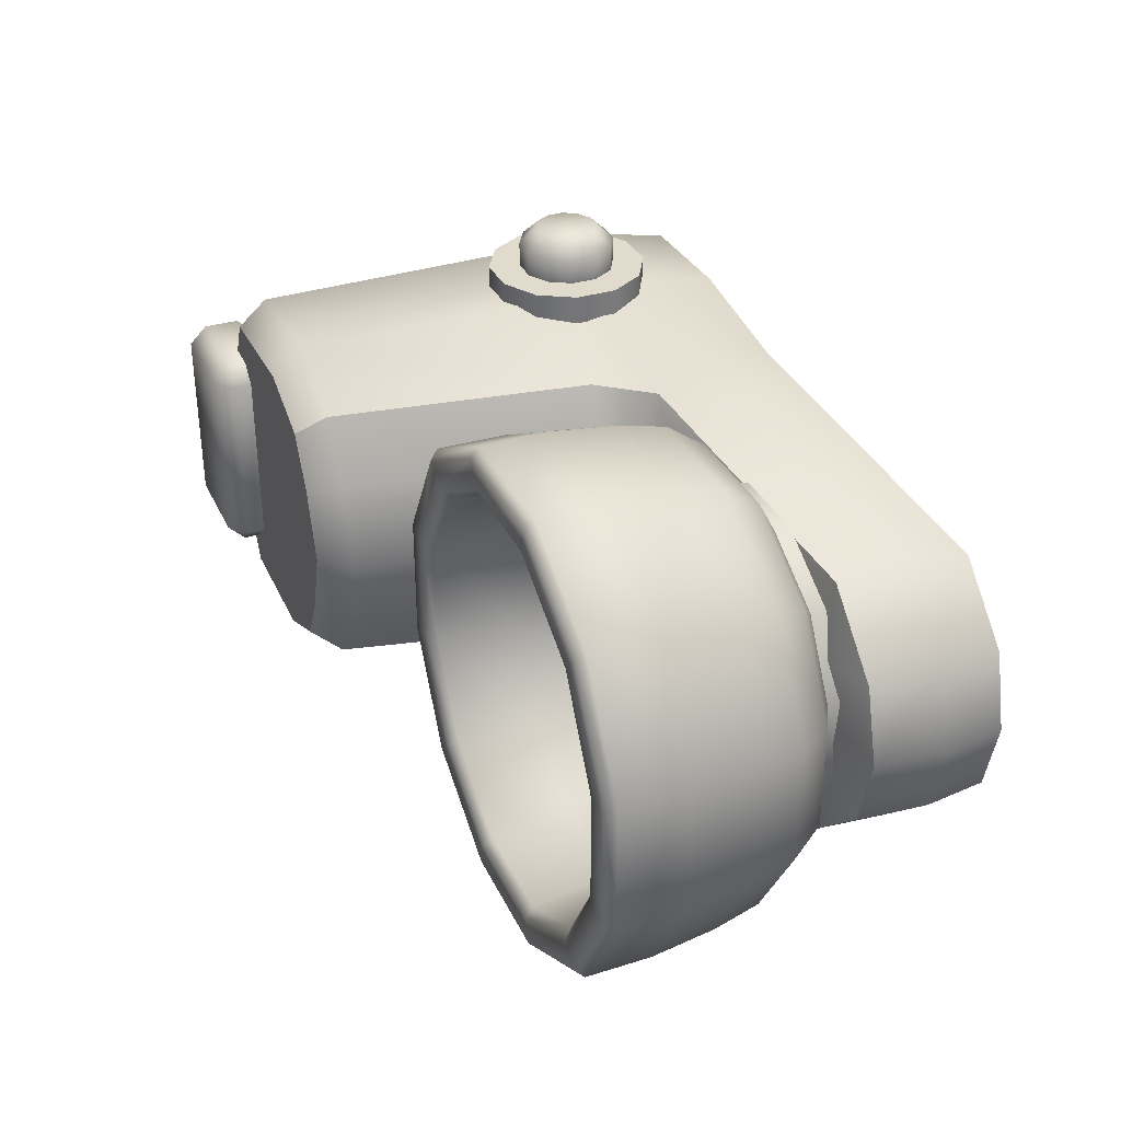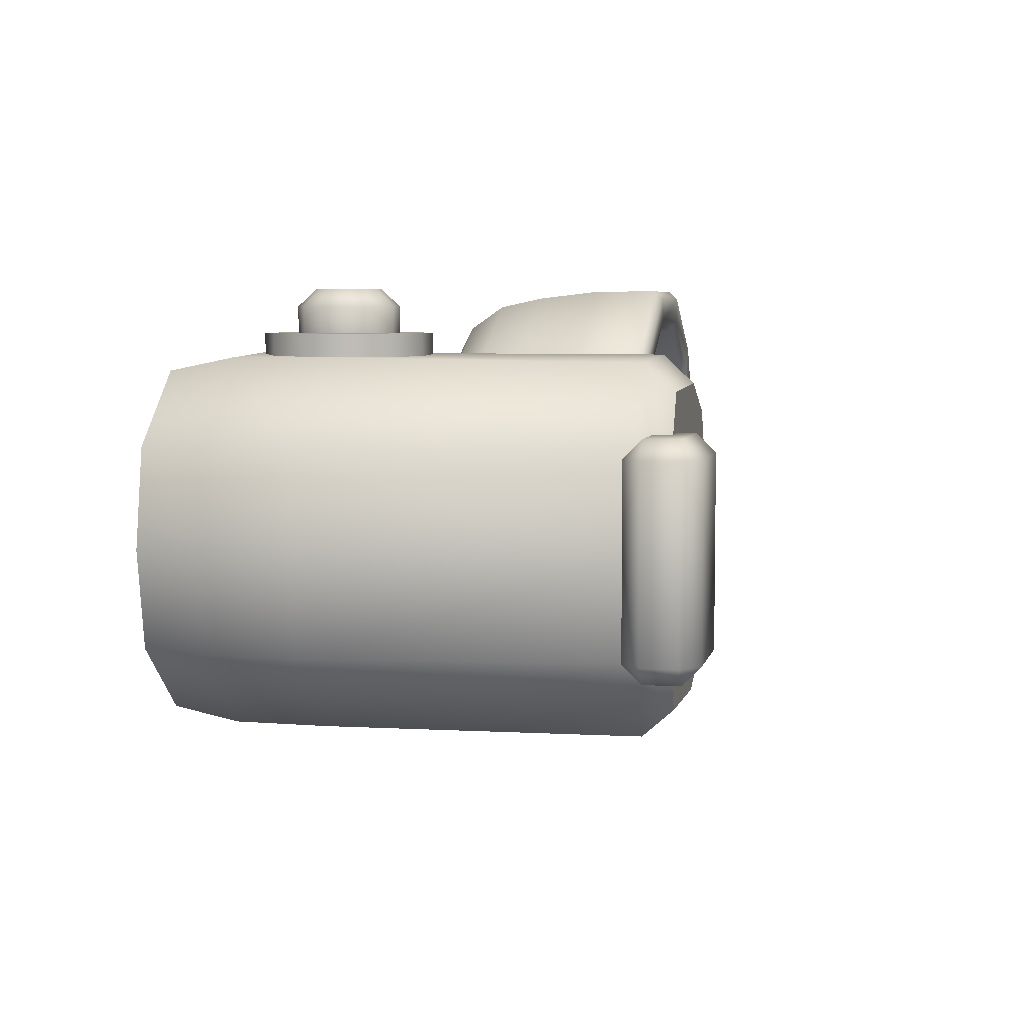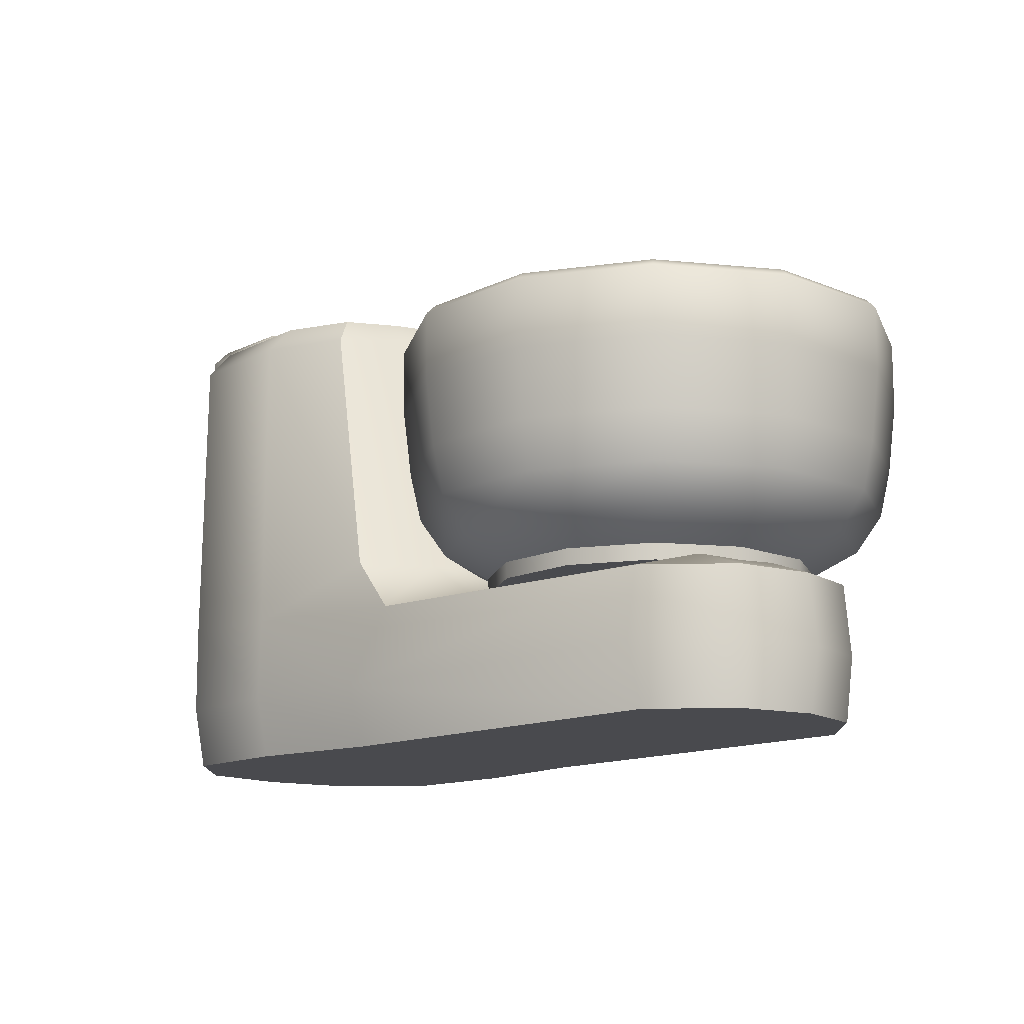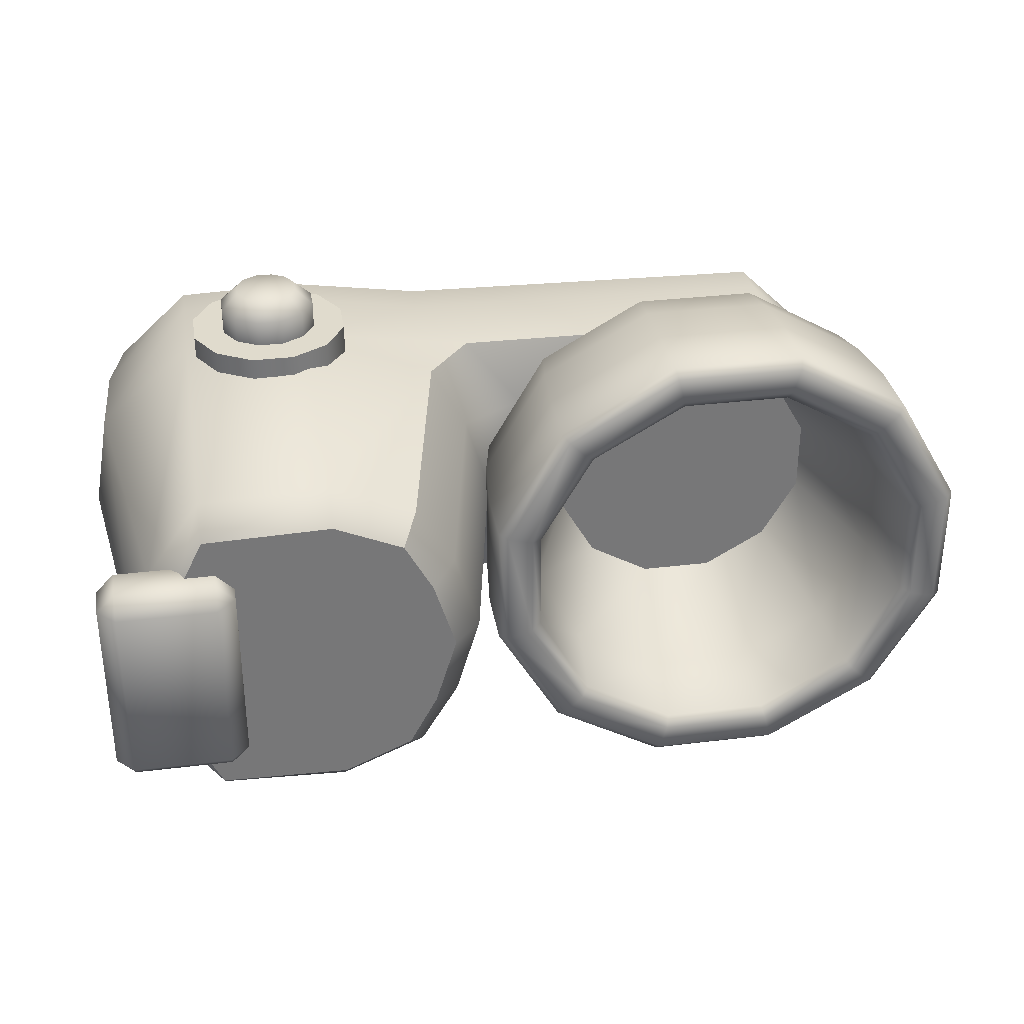
<metadata>
{"format":"obj","ext":"obj","renderer":"f3d","projection":"perspective","resolution":1024,"background":"white","views":[{"elev":33.8,"azim":-112.6,"up":"+Z"},{"elev":5.6,"azim":102.3,"up":"+Z"},{"elev":-13.4,"azim":-132.6,"up":"+Y"},{"elev":33.3,"azim":170.5,"up":"+Z"}]}
</metadata>
<code>
o stand_mixer
v 0.4701 0.1723 -0.108
v -0.4068 0.1693 -0.08701
v -0.4252 0 -0.08667
v 0.3616 0.1723 -0.1996
v 0.3616 0 -0.1072
v 0.2197 0 -0.1058
v 0.07512 0 -0.09366
v 0.2197 0.1656 -0.202
v 0.01641 0.1611 -0.1696
v 0.06873 0.2217 -0.1676
v -0.04964 0.1695 -0.08441
v 0.02714 0.2216 -0.08863
v -0.4606 0.1505 -0.0849
v -0.3819 0.1505 -0.1604
v -0.4687 0.07041 -0.08494
v 0.464 0.07041 -0.108
v -0.3788 0.07041 -0.1704
v 0.3616 0.07041 -0.1989
v 0.2197 0.07041 -0.2039
v 0.07075 0.07041 -0.1793
v -0.4587 0 -0.08471
v 0.4459 0 -0.1072
v -0.3847 0 -0.1567
v 0.3616 0 -0.1845
v 0.2197 0 -0.1888
v 0.06258 0 -0.1651
v 0.4892 0.1779 -0
v -0.4371 0 0
v -0.4241 0.1702 -0
v 0.3616 0 0
v -0.08142 0.1702 -0
v 1.2e-05 0.227 -0
v -0.4817 0.1492 -0
v -0.4912 0.07041 -0
v 0.4846 0.07041 -0
v -0.4795 0 -0
v 0.4645 0 -0
v 0.07047 0 0
v 0.2197 0 0
v 0.4701 0.1723 0.108
v -0.4068 0.1693 0.08701
v -0.4252 0 0.08667
v 0.3616 0.1723 0.1996
v 0.3616 0 0.1072
v 0.2197 0 0.1058
v 0.07512 0 0.09366
v 0.2197 0.1656 0.202
v 0.01641 0.1611 0.1696
v 0.06873 0.2217 0.1676
v -0.04964 0.1695 0.08441
v 0.02714 0.2216 0.08863
v -0.4606 0.1505 0.0849
v -0.3819 0.1505 0.1604
v -0.4687 0.07041 0.08494
v 0.464 0.07041 0.108
v -0.3788 0.07041 0.1704
v 0.3616 0.07041 0.1989
v 0.2197 0.07041 0.2039
v 0.07075 0.07041 0.1793
v -0.4587 0 0.08471
v 0.4459 0 0.1072
v -0.3847 0 0.1567
v 0.3616 0 0.1845
v 0.2197 0 0.1888
v 0.06258 0 0.1651
v 0.3008 0.2117 0.2247
v 0.3154 0.1864 0.2247
v 0.3154 0.1572 0.2247
v 0.3008 0.132 0.2247
v 0.2756 0.1174 0.2247
v 0.2464 0.1174 0.2247
v 0.2211 0.132 0.2247
v 0.2066 0.1572 0.2247
v 0.2066 0.1864 0.2247
v 0.2211 0.2117 0.2247
v 0.2464 0.2262 0.2247
v 0.2756 0.2262 0.2247
v 0.3269 0.2377 0.17
v 0.351 0.1959 0.17
v 0.351 0.1959 0.2247
v 0.351 0.1477 0.17
v 0.351 0.1477 0.2247
v 0.3269 0.1059 0.17
v 0.3269 0.1059 0.2247
v 0.2851 0.08181 0.17
v 0.2851 0.08181 0.2247
v 0.2369 0.08181 0.17
v 0.2369 0.08181 0.2247
v 0.1951 0.1059 0.17
v 0.1951 0.1059 0.2247
v 0.171 0.1477 0.17
v 0.171 0.1477 0.2247
v 0.171 0.1959 0.17
v 0.171 0.1959 0.2247
v 0.1951 0.2377 0.17
v 0.1951 0.2377 0.2247
v 0.2369 0.2618 0.17
v 0.2369 0.2618 0.2247
v 0.2851 0.2618 0.17
v 0.2851 0.2618 0.2247
v 0.3269 0.2377 0.2247
v 0.261 0.1718 0.2728
v 0.3008 0.2117 0.254
v 0.3154 0.1864 0.254
v 0.3154 0.1572 0.254
v 0.3008 0.132 0.254
v 0.2756 0.1174 0.254
v 0.2464 0.1174 0.254
v 0.2211 0.132 0.254
v 0.2066 0.1572 0.254
v 0.2066 0.1864 0.254
v 0.2211 0.2117 0.254
v 0.2464 0.2262 0.254
v 0.2756 0.2262 0.254
v 0.1253 0.5184 -0.1606
v 0.2502 0.552 5.3e-05
v 0.08327 0.5184 -0.09086
v 0.3616 0.5184 -0.1955
v 0.4233 0.5184 -0.1075
v 0.2197 0.5184 -0.2013
v 0.05608 0.5184 -0
v 0.4462 0.5184 0.000476
v 0.1253 0.5184 0.1606
v 0.08327 0.5184 0.09086
v 0.3616 0.5184 0.1955
v 0.4233 0.5184 0.1077
v 0.2197 0.5184 0.2013
v 0.2865 0.1974 0.2728
v 0.2959 0.1812 0.2728
v 0.2959 0.1625 0.2728
v 0.2865 0.1463 0.2728
v 0.2703 0.1369 0.2728
v 0.2516 0.1369 0.2728
v 0.2354 0.1463 0.2728
v 0.2261 0.1625 0.2728
v 0.2261 0.1812 0.2728
v 0.2354 0.1974 0.2728
v 0.2516 0.2067 0.2728
v 0.2703 0.2067 0.2728
v 0.4167 0.552 0.000612
v 0.3983 0.552 -0.09175
v 0.2197 0.552 -0.17
v 0.3616 0.552 -0.1659
v 0.08763 0.552 -0
v 0.1117 0.552 -0.07841
v 0.1432 0.552 -0.1364
v 0.2197 0.552 0.17
v 0.3616 0.552 0.1659
v 0.3983 0.552 0.09192
v 0.1117 0.552 0.07841
v 0.1432 0.552 0.1364
v 0.3502 0.5118 0.1031
v 0.3502 0.5318 0.1231
v 0.3302 0.5318 0.1031
v 0.3502 0.5721 0.1231
v 0.3502 0.5921 0.1031
v 0.3302 0.5721 0.1031
v 0.3502 0.5118 -0.1025
v 0.3302 0.5318 -0.1025
v 0.3502 0.5318 -0.1225
v 0.3502 0.5921 -0.1025
v 0.3502 0.5721 -0.1225
v 0.3302 0.5721 -0.1025
v 0.4587 0.5118 0.1031
v 0.4787 0.5318 0.1031
v 0.4587 0.5318 0.1231
v 0.4587 0.5921 0.1031
v 0.4587 0.5721 0.1231
v 0.4787 0.5721 0.1031
v 0.4587 0.5118 -0.1025
v 0.4587 0.5318 -0.1225
v 0.4787 0.5318 -0.1025
v 0.4587 0.5921 -0.1025
v 0.4787 0.5721 -0.1025
v 0.4587 0.5721 -0.1225
v -0.2525 0.1601 -0
v -0.05153 0.3752 -0.201
v -0.08682 0.2048 -0.1657
v 0.02202 0.3752 -0.07356
v -0.02618 0.2048 -0.06064
v 0.02202 0.3752 0.07356
v -0.02618 0.2048 0.06064
v -0.05153 0.3752 0.201
v -0.08682 0.2048 0.1657
v -0.1789 0.3752 0.2745
v -0.1919 0.2048 0.2263
v -0.3261 0.3752 0.2745
v -0.3131 0.2048 0.2263
v -0.4535 0.3752 0.201
v -0.4182 0.2048 0.1657
v -0.527 0.3752 0.07356
v -0.4788 0.2048 0.06064
v -0.527 0.3752 -0.07356
v -0.4788 0.2048 -0.06064
v -0.4535 0.3752 -0.201
v -0.4182 0.2048 -0.1657
v -0.3261 0.3752 -0.2745
v -0.3131 0.2048 -0.2263
v -0.1789 0.3752 -0.2745
v -0.1919 0.2048 -0.2263
v -0.2525 0.2262 -0
v -0.4081 0.3599 0.1556
v -0.4651 0.3599 0.05695
v -0.0969 0.3599 0.1556
v -0.1956 0.3599 0.2126
v -0.3095 0.3599 -0.2126
v -0.1956 0.3599 -0.2126
v -0.0969 0.3599 -0.1556
v -0.03995 0.3599 -0.05695
v -0.4651 0.3599 -0.05695
v -0.3095 0.3599 0.2126
v -0.03995 0.3599 0.05695
v -0.4081 0.3599 -0.1556
v -0.0959 0.2262 -0.04196
v -0.1379 0.2262 -0.1146
v -0.0959 0.2262 0.04196
v -0.1379 0.2262 0.1146
v -0.2105 0.2262 0.1566
v -0.2945 0.2262 0.1566
v -0.3671 0.2262 0.1146
v -0.4091 0.2262 0.04196
v -0.4091 0.2262 -0.04196
v -0.3671 0.2262 -0.1146
v -0.2945 0.2262 -0.1566
v -0.2105 0.2262 -0.1566
v -0.05782 0.3003 -0.1947
v 0.01344 0.3003 -0.07126
v 0.01344 0.3003 0.07126
v -0.05782 0.3003 0.1947
v -0.1812 0.3003 0.2659
v -0.3238 0.3003 0.2659
v -0.4472 0.3003 0.1947
v -0.5184 0.3003 0.07126
v -0.5184 0.3003 -0.07126
v -0.4472 0.3003 -0.1947
v -0.3238 0.3003 -0.2659
v -0.1812 0.3003 -0.2659
v 0.001946 0.2468 -0.06818
v 0.001947 0.2468 0.06818
v -0.06623 0.2468 0.1863
v -0.1843 0.2468 0.2545
v -0.3207 0.2468 0.2545
v -0.4388 0.2468 0.1863
v -0.507 0.2468 0.06818
v -0.507 0.2468 -0.06818
v -0.4388 0.2468 -0.1863
v -0.3207 0.2468 -0.2545
v -0.1843 0.2468 -0.2545
v -0.06623 0.2468 -0.1863
v -0.07341 0.1781 -0.04799
v -0.07426 0.1601 -0.04776
v -0.122 0.1601 -0.1305
v -0.1214 0.1781 -0.1311
v -0.07341 0.1781 0.04799
v -0.07426 0.1601 0.04776
v -0.1214 0.1781 0.1311
v -0.122 0.1601 0.1305
v -0.2045 0.1781 0.1791
v -0.2047 0.1601 0.1782
v -0.3005 0.1781 0.1791
v -0.3003 0.1601 0.1782
v -0.3836 0.1781 0.1311
v -0.383 0.1601 0.1305
v -0.4316 0.1781 0.04799
v -0.4307 0.1601 0.04776
v -0.4316 0.1781 -0.04799
v -0.4307 0.1601 -0.04776
v -0.3836 0.1781 -0.1311
v -0.383 0.1601 -0.1305
v -0.3005 0.1781 -0.1791
v -0.3003 0.1601 -0.1782
v -0.2045 0.1781 -0.1791
v -0.2047 0.1601 -0.1782
v -0.0798 0.4601 -0.1727
v -0.08808 0.4502 -0.1644
v -0.0279 0.4502 -0.06018
v -0.01659 0.4601 -0.06321
v -0.0279 0.4502 0.06018
v -0.01659 0.4601 0.06321
v -0.08808 0.4502 0.1644
v -0.0798 0.4601 0.1727
v -0.1923 0.4502 0.2246
v -0.1893 0.4601 0.2359
v -0.3127 0.4502 0.2246
v -0.3157 0.4601 0.2359
v -0.4169 0.4502 0.1644
v -0.4252 0.4601 0.1727
v -0.4771 0.4502 0.06018
v -0.4884 0.4601 0.06321
v -0.4771 0.4502 -0.06018
v -0.4884 0.4601 -0.06321
v -0.4169 0.4502 -0.1644
v -0.4252 0.4601 -0.1727
v -0.3127 0.4502 -0.2246
v -0.3157 0.4601 -0.2359
v -0.1923 0.4502 -0.2246
v -0.1893 0.4601 -0.2359
v 0.01257 0.4601 -0.07103
v 0.0225 0.4501 -0.07369
v -0.05119 0.4501 -0.2013
v -0.05845 0.4601 -0.1941
v 0.01258 0.4601 0.07103
v 0.0225 0.4501 0.07369
v -0.05845 0.4601 0.1941
v -0.05119 0.4501 0.2013
v -0.1815 0.4601 0.2651
v -0.1788 0.4501 0.275
v -0.3235 0.4601 0.2651
v -0.3262 0.4501 0.275
v -0.4466 0.4601 0.1941
v -0.4538 0.4501 0.2013
v -0.5176 0.4601 0.07103
v -0.5275 0.4501 0.07369
v -0.5176 0.4601 -0.07103
v -0.5275 0.4501 -0.07369
v -0.4466 0.4601 -0.1941
v -0.4538 0.4501 -0.2013
v -0.3235 0.4601 -0.2651
v -0.3262 0.4501 -0.275
v -0.1815 0.4601 -0.2651
v -0.1788 0.4501 -0.275
f 122 27 1 119
f 14 9 20 17
f 2 13 33 29
f 13 15 34 33
f 20 26 23 17
f 19 8 4 18
f 24 22 5
f 7 3 23 26
f 2 11 9 14
f 18 4 1 16
f 6 25 24 5
f 23 21 15 17
f 35 16 1 27
f 20 8 19
f 115 10 12 117
f 8 9 10
f 9 11 12 10
f 8 120 118 4
f 11 31 32 12
f 7 26 25 6
f 32 51 124 121
f 4 118 119 1
f 13 2 14
f 13 14 17 15
f 24 18 16 22
f 35 37 22 16
f 5 22 37 30
f 3 7 38 28
f 41 50 31 29
f 15 21 36 34
f 18 24 25 19
f 19 25 26 20
f 3 21 23
f 9 8 20
f 28 36 21 3
f 6 5 30 39
f 7 6 39 38
f 10 115 120 8
f 56 59 48 53
f 41 29 33 52
f 52 33 34 54
f 59 56 62 65
f 51 49 123 124
f 58 57 43 47
f 63 44 61
f 46 65 62 42
f 53 48 50 41
f 57 55 40 43
f 45 44 63 64
f 62 56 54 60
f 35 27 40 55
f 59 58 47
f 122 126 40 27
f 47 43 125 127
f 47 49 48
f 48 49 51 50
f 50 51 32 31
f 46 45 64 65
f 43 40 126 125
f 49 47 127 123
f 52 53 41
f 52 54 56 53
f 63 61 55 57
f 35 55 61 37
f 44 30 37 61
f 42 28 38 46
f 117 12 32 121
f 54 34 36 60
f 57 58 64 63
f 58 59 65 64
f 42 62 60
f 48 59 47
f 28 42 60 36
f 45 39 30 44
f 46 38 39 45
f 77 114 103 66
f 68 105 106 69
f 69 106 107 70
f 70 107 108 71
f 71 108 109 72
f 72 109 110 73
f 73 110 111 74
f 74 111 112 75
f 75 112 113 76
f 76 113 114 77
f 66 103 104 67
f 67 104 105 68
f 67 68 82 80
f 75 76 98 96
f 68 69 84 82
f 76 77 100 98
f 69 70 86 84
f 77 66 101 100
f 70 71 88 86
f 99 100 101 78
f 97 98 100 99
f 95 96 98 97
f 93 94 96 95
f 91 92 94 93
f 89 90 92 91
f 87 88 90 89
f 85 86 88 87
f 83 84 86 85
f 81 82 84 83
f 79 80 82 81
f 78 101 80 79
f 74 75 96 94
f 66 67 80 101
f 73 74 94 92
f 72 73 92 90
f 71 72 90 88
f 104 129 130 105
f 105 130 131 106
f 106 131 132 107
f 107 132 133 108
f 108 133 134 109
f 109 134 135 110
f 110 135 136 111
f 111 136 137 112
f 112 137 138 113
f 113 138 139 114
f 114 139 128 103
f 141 140 122 119
f 118 120 142 143
f 119 118 143 141
f 117 121 144 145
f 115 117 145 146
f 120 115 146 142
f 148 147 127 125
f 149 148 125 126
f 150 144 121 124
f 151 150 124 123
f 147 151 123 127
f 126 122 140 149
f 102 129 128
f 102 130 129
f 102 131 130
f 102 132 131
f 102 133 132
f 102 134 133
f 102 135 134
f 102 136 135
f 102 137 136
f 102 138 137
f 102 139 138
f 102 128 139
f 103 128 129 104
f 2 29 31 11
f 116 140 141
f 116 143 142
f 116 141 143
f 116 145 144
f 116 146 145
f 116 142 146
f 116 147 148
f 116 148 149
f 116 144 150
f 116 150 151
f 116 151 147
f 116 149 140
f 166 168 155 153
f 172 174 169 165
f 173 161 156 167
f 154 157 163 159
f 160 162 175 171
f 152 153 154
f 155 156 157
f 158 159 160
f 161 162 163
f 164 165 166
f 167 168 169
f 170 171 172
f 173 174 175
f 158 152 154 159
f 153 155 157 154
f 156 161 163 157
f 162 160 159 163
f 170 158 160 171
f 161 173 175 162
f 174 172 171 175
f 164 170 172 165
f 173 167 169 174
f 168 166 165 169
f 152 164 166 153
f 167 156 155 168
f 158 170 164 152
f 307 309 187 185
f 309 311 189 187
f 311 313 191 189
f 313 315 193 191
f 315 317 195 193
f 317 319 197 195
f 319 321 199 197
f 303 305 183 181
f 203 202 220 221
f 305 307 185 183
f 249 238 180 178
f 176 251 255
f 238 239 182 180
f 178 180 250 253
f 239 240 184 182
f 176 255 257
f 240 241 186 184
f 176 257 259
f 241 242 188 186
f 176 259 261
f 242 243 190 188
f 176 261 263
f 243 244 192 190
f 176 263 265
f 244 245 194 192
f 176 265 267
f 245 246 196 194
f 176 267 269
f 246 247 198 196
f 176 269 271
f 247 248 200 198
f 176 271 273
f 248 249 178 200
f 176 273 252
f 283 285 308 306
f 285 287 310 308
f 287 289 312 310
f 289 291 314 312
f 291 293 316 314
f 293 295 318 316
f 295 297 320 318
f 300 299 179 177
f 297 274 301 320
f 321 300 177 199
f 281 283 306 304
f 205 204 217 218
f 207 206 224 225
f 209 208 215 214
f 210 203 221 222
f 211 205 218 219
f 208 207 225 215
f 212 209 214 216
f 213 210 222 223
f 202 211 219 220
f 204 212 216 217
f 206 213 223 224
f 294 292 213 206
f 280 278 212 204
f 286 284 211 202
f 292 290 210 213
f 279 281 304 302
f 277 279 302 298
f 284 282 205 211
f 290 288 203 210
f 278 276 209 212
f 296 294 206 207
f 282 280 204 205
f 288 286 202 203
f 201 214 215
f 201 216 214
f 201 217 216
f 201 218 217
f 201 219 218
f 201 220 219
f 201 221 220
f 201 222 221
f 201 223 222
f 201 224 223
f 201 225 224
f 201 215 225
f 275 296 207 208
f 274 277 298 301
f 200 178 253 272
f 176 252 251
f 184 186 258 256
f 186 188 260 258
f 188 190 262 260
f 190 192 264 262
f 192 194 266 264
f 194 196 268 266
f 196 198 270 268
f 198 200 272 270
f 182 184 256 254
f 199 177 226 237
f 197 199 237 236
f 195 197 236 235
f 193 195 235 234
f 191 193 234 233
f 189 191 233 232
f 187 189 232 231
f 185 187 231 230
f 183 185 230 229
f 181 183 229 228
f 179 181 228 227
f 177 179 227 226
f 237 226 249 248
f 236 237 248 247
f 235 236 247 246
f 234 235 246 245
f 233 234 245 244
f 232 233 244 243
f 231 232 243 242
f 230 231 242 241
f 229 230 241 240
f 228 229 240 239
f 227 228 239 238
f 226 227 238 249
f 251 252 253 250
f 255 251 250 254
f 257 255 254 256
f 259 257 256 258
f 261 259 258 260
f 263 261 260 262
f 265 263 262 264
f 267 265 264 266
f 269 267 266 268
f 271 269 268 270
f 273 271 270 272
f 252 273 272 253
f 180 182 254 250
f 299 303 181 179
f 301 298 299 300
f 298 302 303 299
f 302 304 305 303
f 304 306 307 305
f 306 308 309 307
f 308 310 311 309
f 310 312 313 311
f 312 314 315 313
f 314 316 317 315
f 316 318 319 317
f 318 320 321 319
f 320 301 300 321
f 277 274 275 276
f 279 277 276 278
f 281 279 278 280
f 283 281 280 282
f 285 283 282 284
f 287 285 284 286
f 289 287 286 288
f 291 289 288 290
f 293 291 290 292
f 295 293 292 294
f 297 295 294 296
f 274 297 296 275
f 276 275 208 209

</code>
